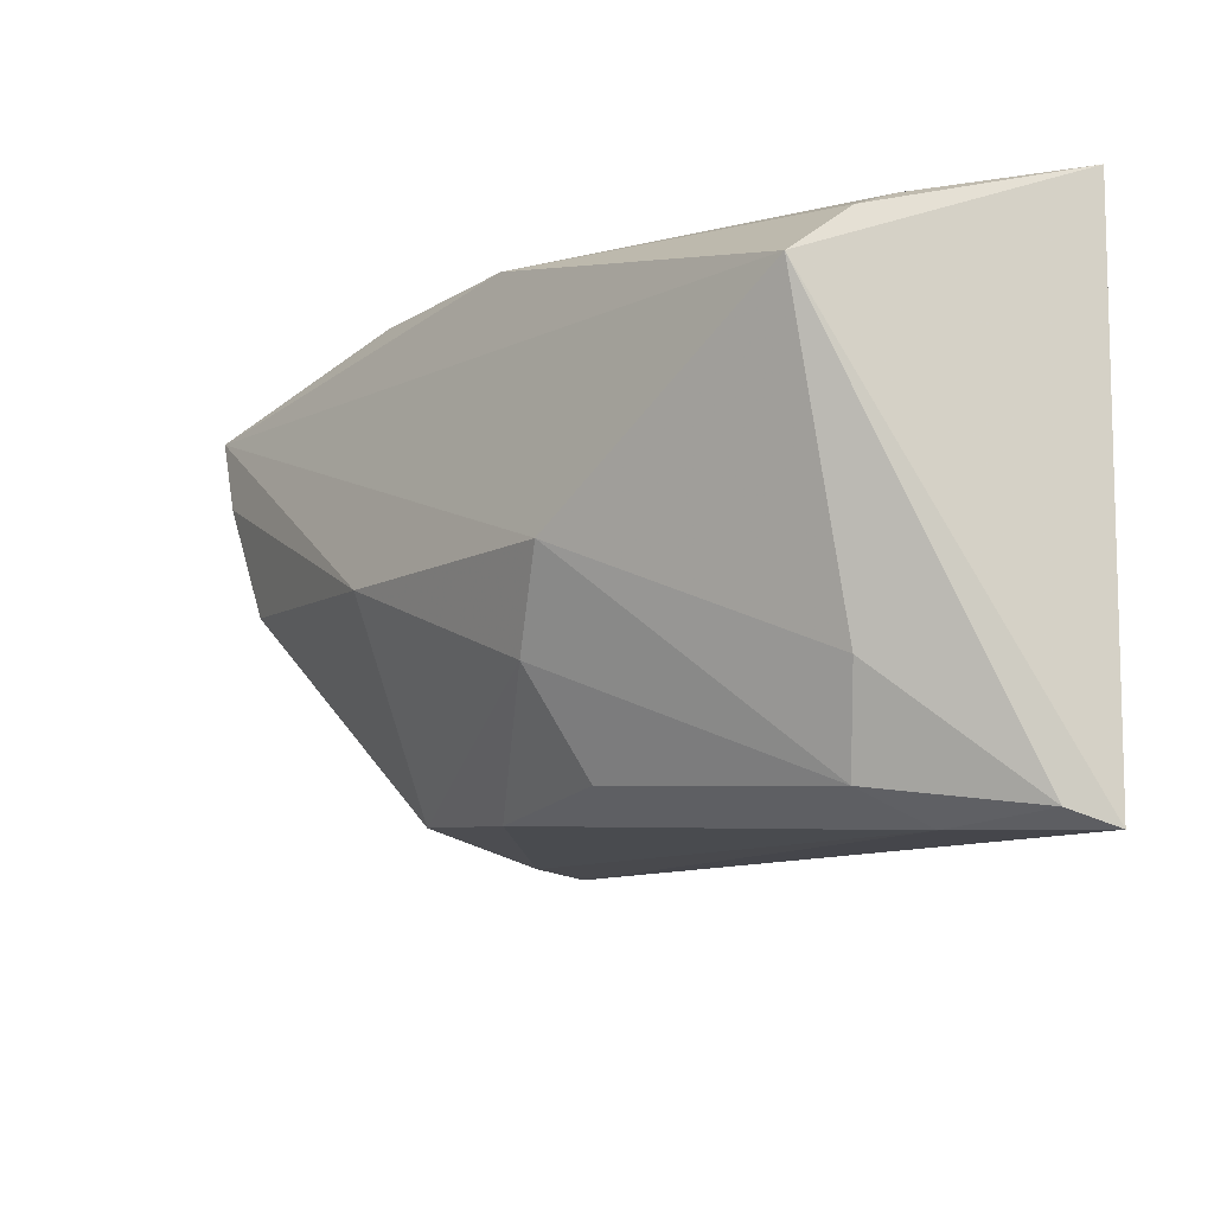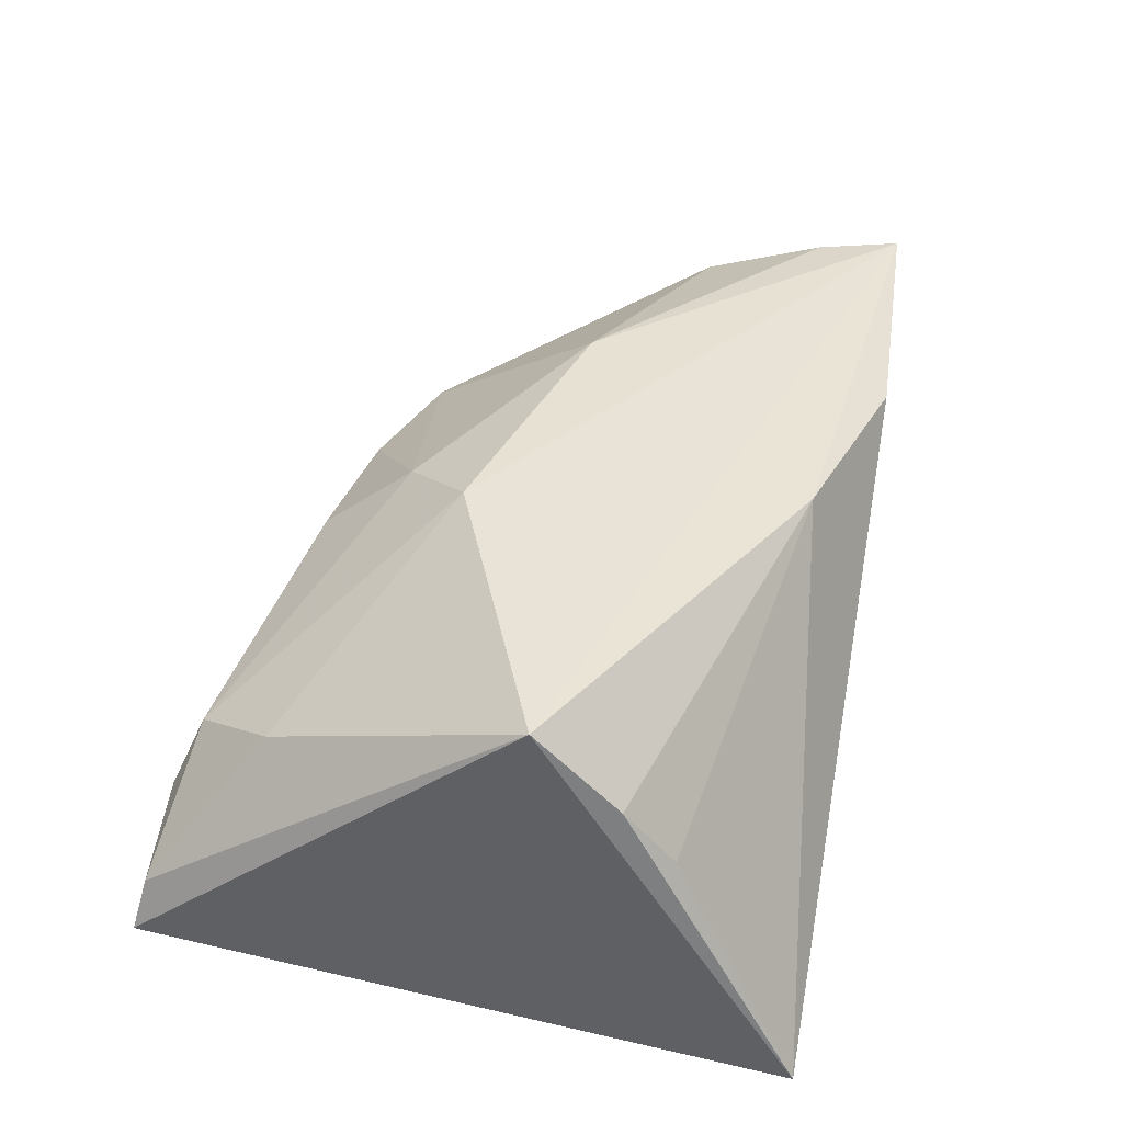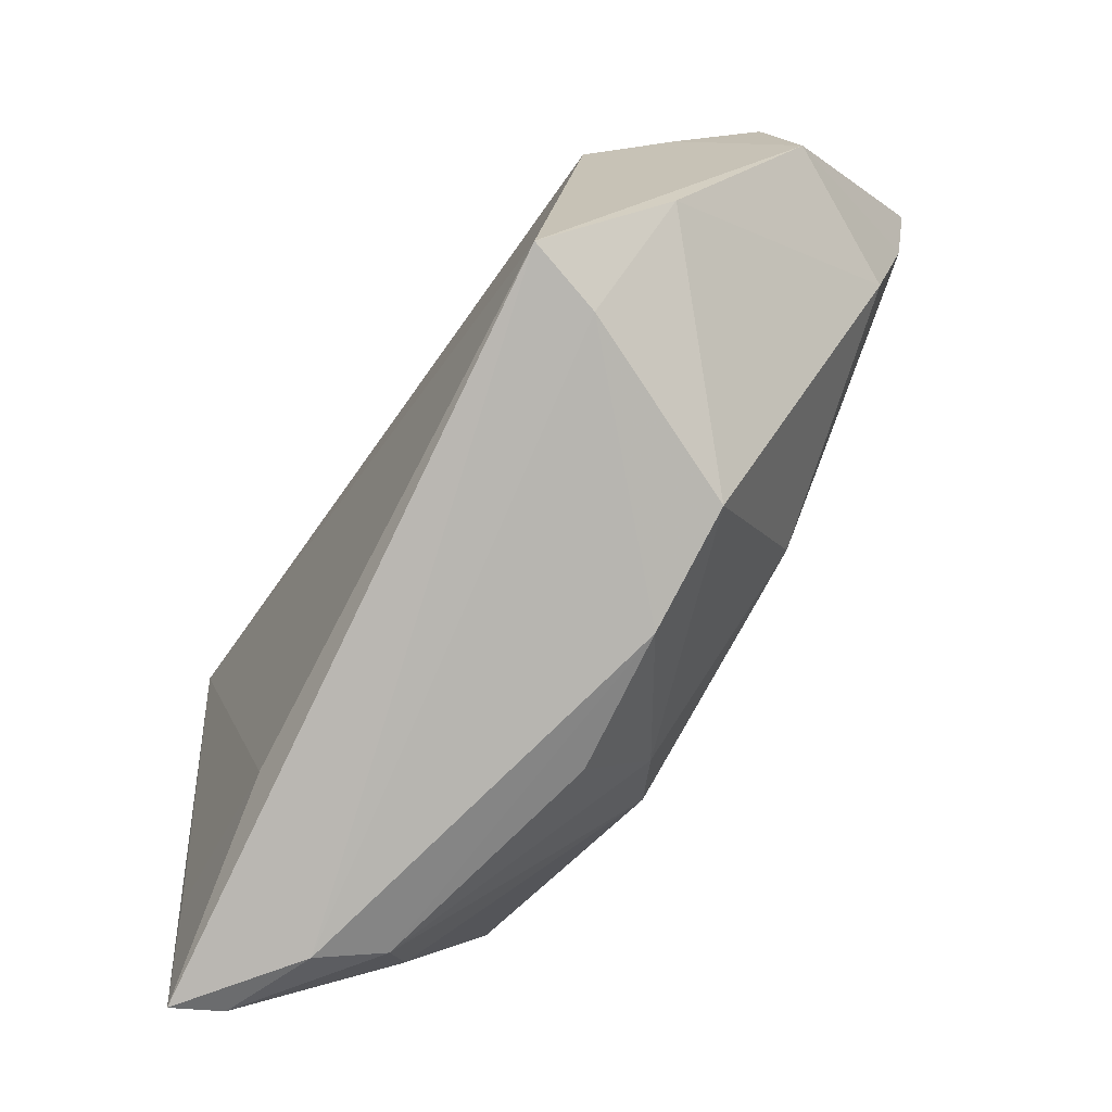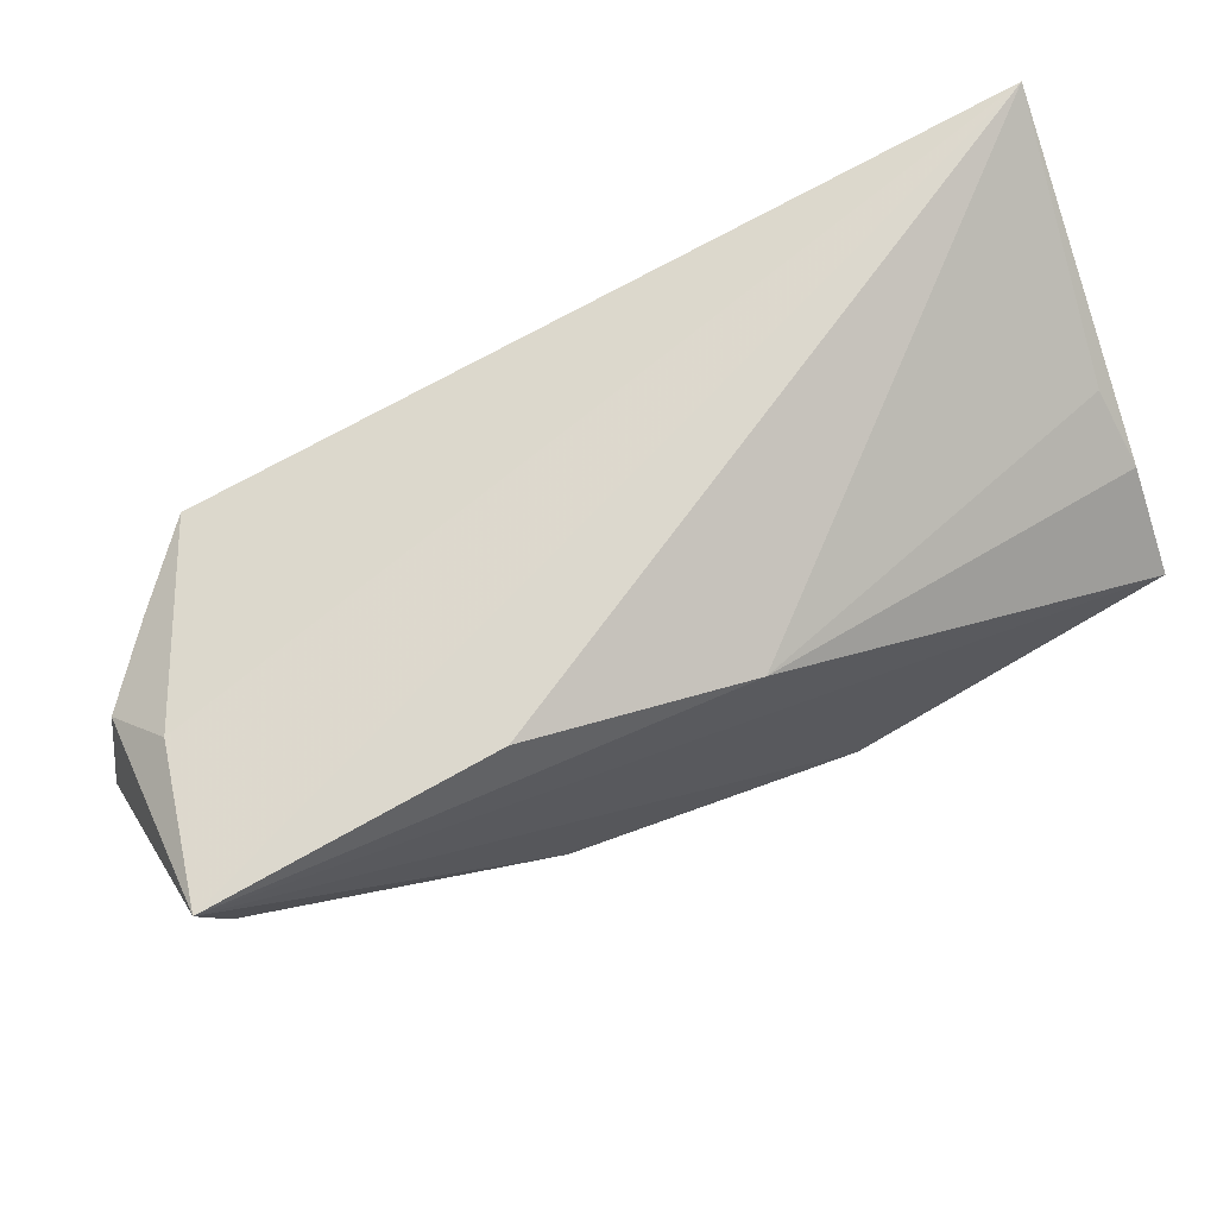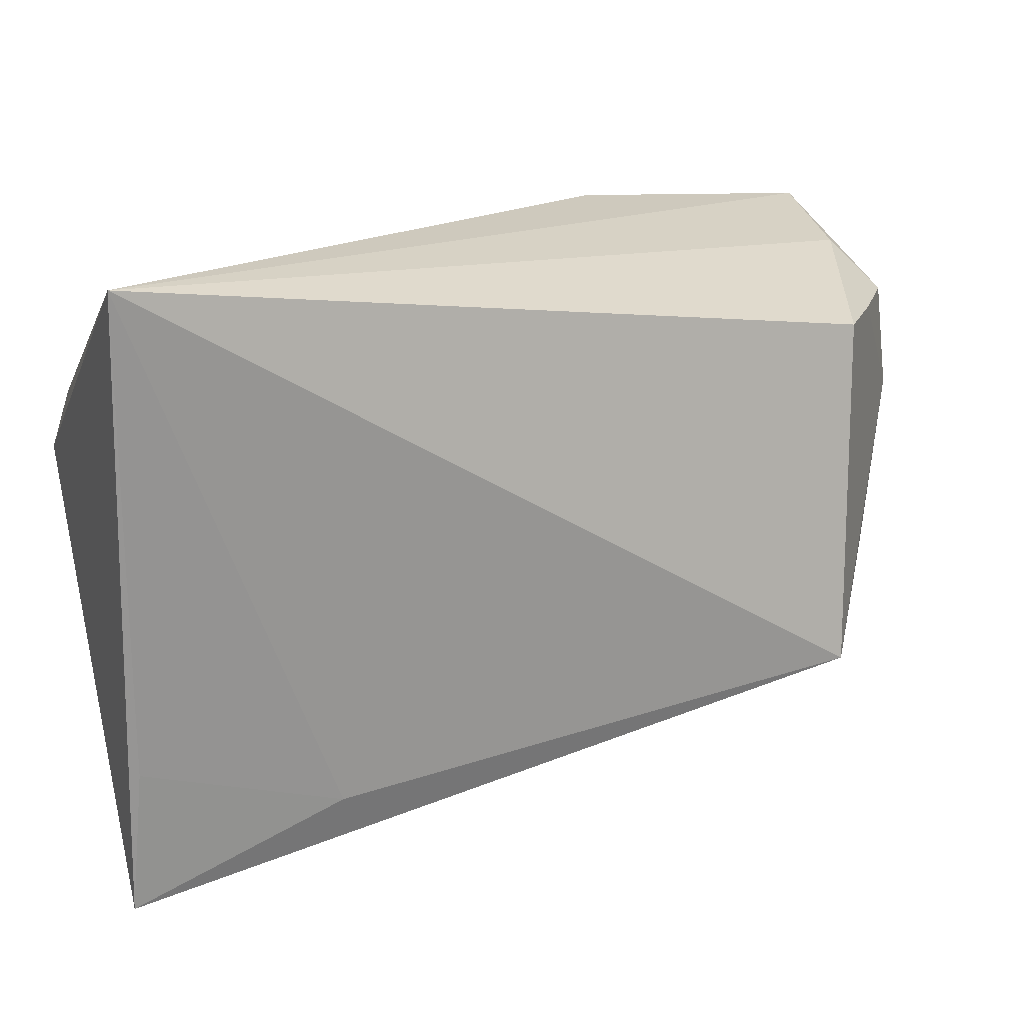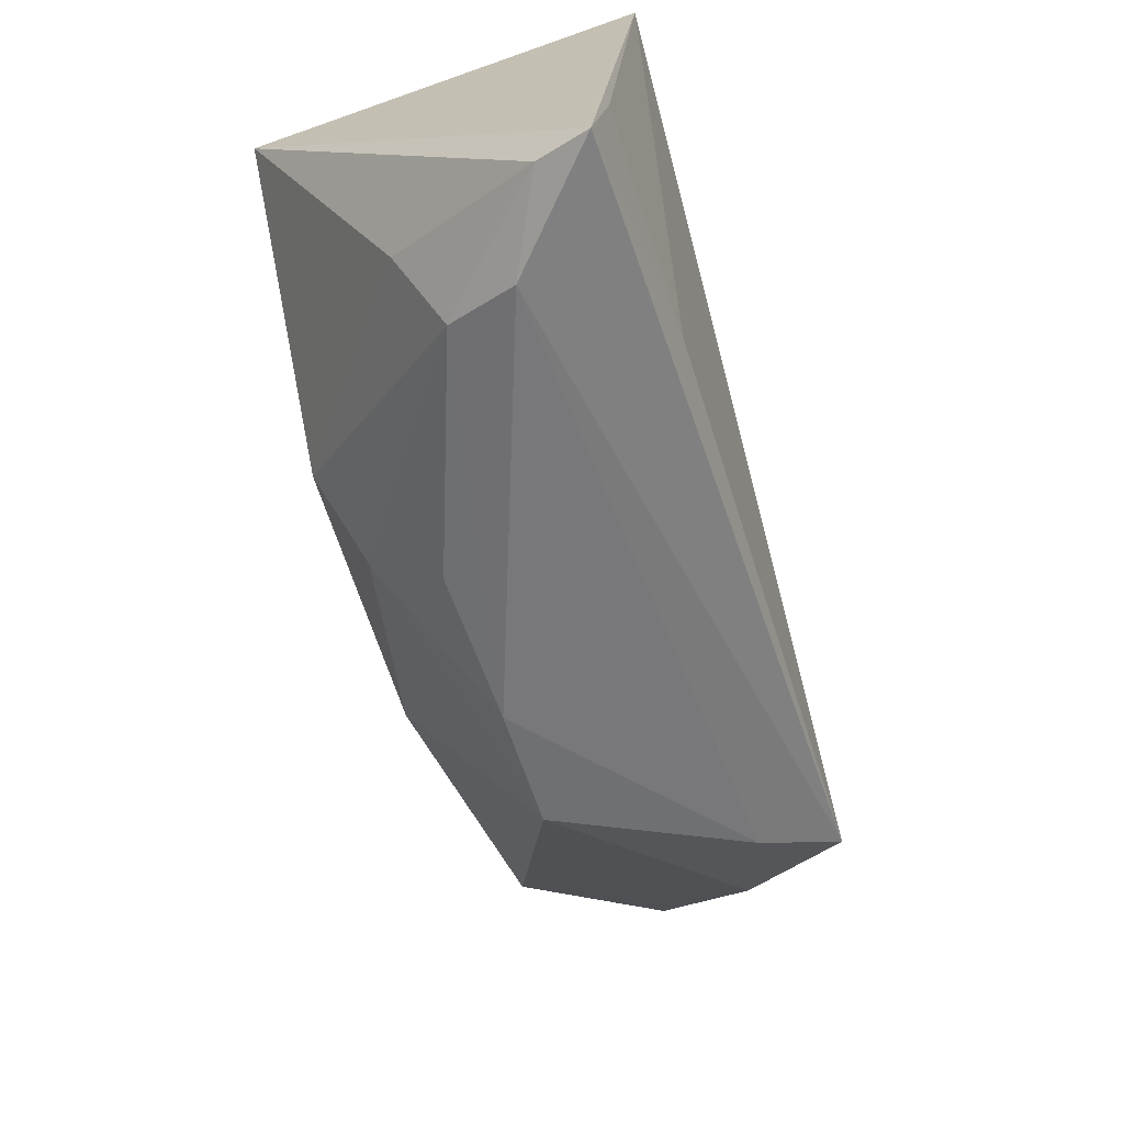
<metadata>
{"format":"obj","ext":"obj","renderer":"f3d","projection":"perspective","resolution":1024,"background":"white","views":[{"elev":-25.5,"azim":52.4,"up":"+Y"},{"elev":38.4,"azim":102.3,"up":"+Z"},{"elev":-67.1,"azim":-120.8,"up":"+Y"},{"elev":73.8,"azim":-23.0,"up":"+Y"},{"elev":17.9,"azim":159.0,"up":"+Y"},{"elev":-70.0,"azim":104.9,"up":"+Y"}]}
</metadata>
<code>
v 0.03441 -0.0259 0.007043
v 0.04336 -0.03903 -0.01424
v 0.04336 0.02957 -0.02017
v 0.04336 0.003072 0.02119
v -0.04682 0.01844 -0.007747
v 0.04269 0.01166 0.01241
v -0.04717 0.004866 0.01718
v -0.01222 -0.02759 0.009086
v -0.05252 0.01872 -0.0002023
v 0.003733 -0.02879 0.01057
v -0.03825 -0.01953 -0.02017
v 0.04159 -0.03777 -0.008762
v 0.04116 0.01659 0.005537
v 0.02894 -0.03478 0.00276
v -0.02206 0.02886 0.0181
v -0.05135 0.02699 0.02084
v 0.03162 -0.03788 -0.004429
v -0.03553 -0.02083 -0.01183
v -0.04852 0.02392 0.004853
v -0.01909 -0.004136 0.02257
v 0.0009491 0.0234 0.01987
v 0.01173 -0.01103 0.02306
v 0.04229 -0.02289 -0.01588
v 0.0207 -0.02863 -0.01725
v -0.04914 0.01792 0.02045
v -0.04041 0.01846 -0.01561
v -0.04661 -0.009688 -0.008937
v 0.003789 -0.01877 0.01884
v -0.02584 -0.02369 0.008681
v -0.05535 0.006408 0.002143
f 2 3 4
f 2 11 24
f 24 11 3
f 3 11 26
f 17 11 2
f 17 14 8
f 11 17 18
f 18 17 8
f 3 15 21
f 23 3 2
f 2 24 23
f 23 24 3
f 2 4 12
f 12 17 2
f 14 17 12
f 8 14 10
f 6 4 3
f 6 21 4
f 3 26 19
f 26 9 19
f 1 12 4
f 14 12 1
f 30 11 27
f 11 18 27
f 3 21 13
f 13 6 3
f 21 6 13
f 16 21 15
f 4 21 16
f 16 15 3
f 3 19 16
f 16 19 9
f 16 9 30
f 29 18 8
f 29 27 18
f 8 10 28
f 28 10 14
f 28 29 8
f 20 29 28
f 30 9 5
f 5 9 26
f 5 11 30
f 5 26 11
f 4 16 22
f 22 16 20
f 20 28 22
f 22 1 4
f 14 1 22
f 22 28 14
f 7 29 20
f 30 27 7
f 27 29 7
f 20 16 25
f 25 7 20
f 25 16 30
f 30 7 25

</code>
